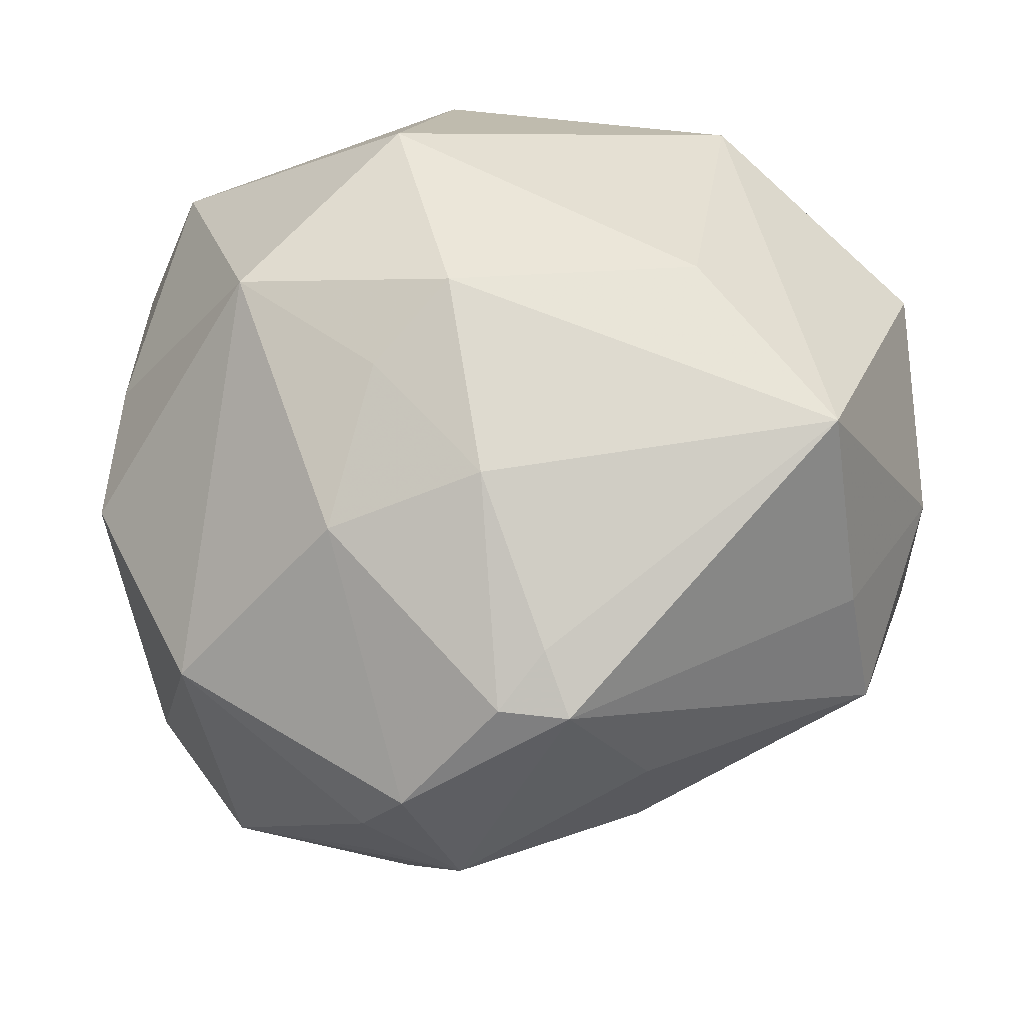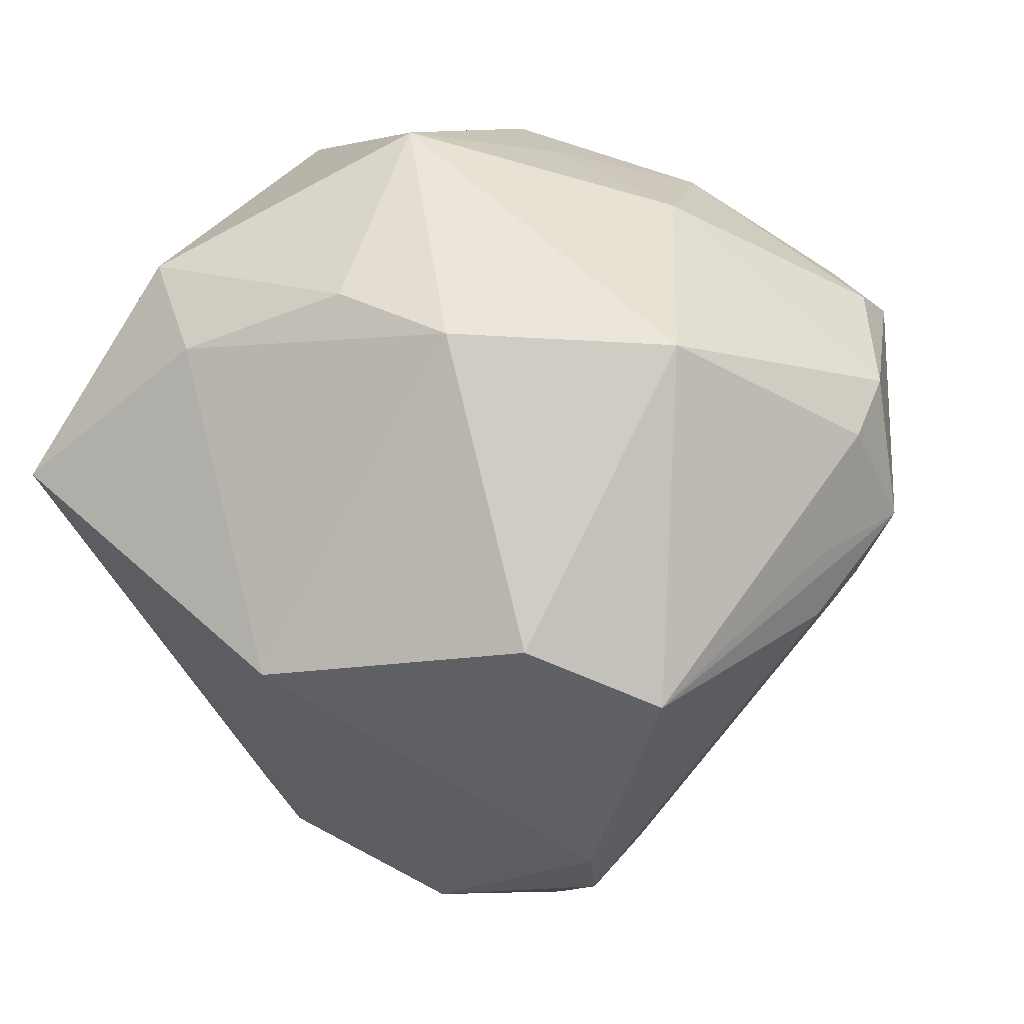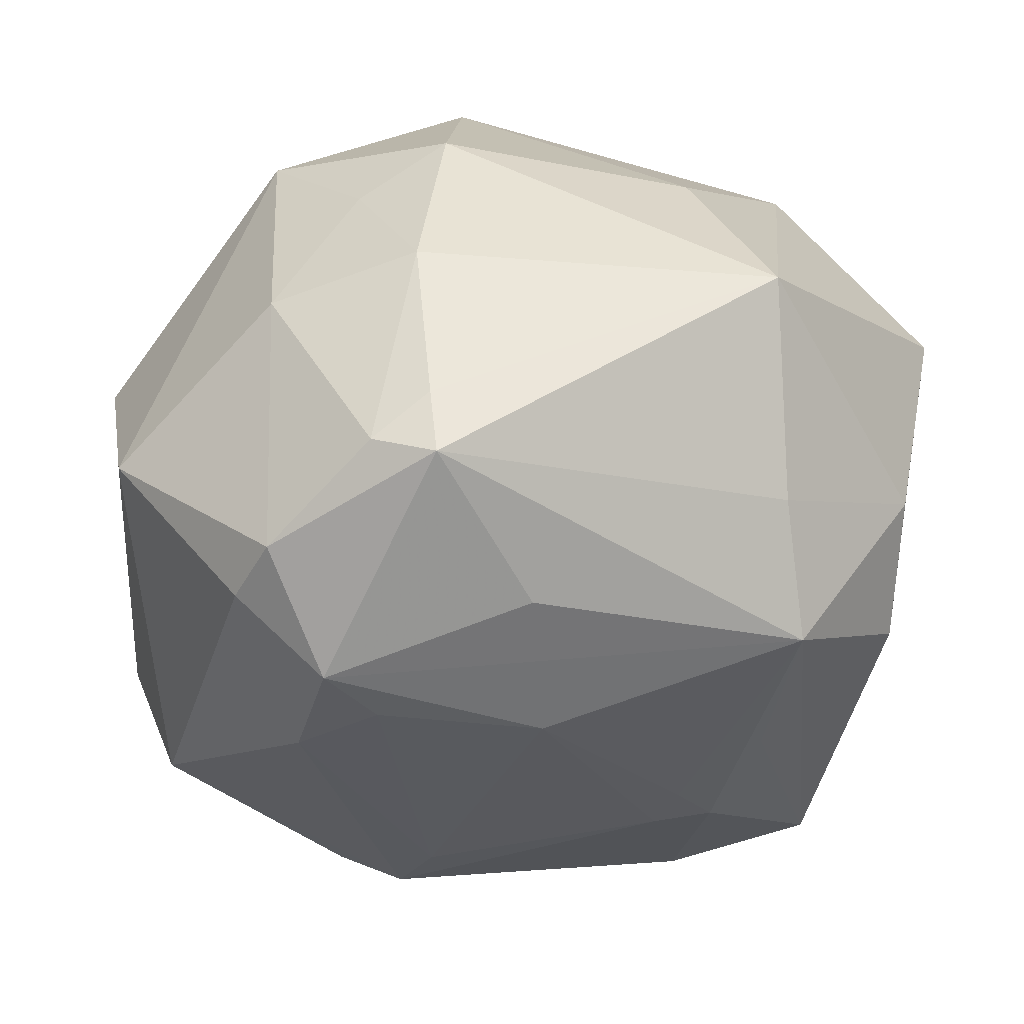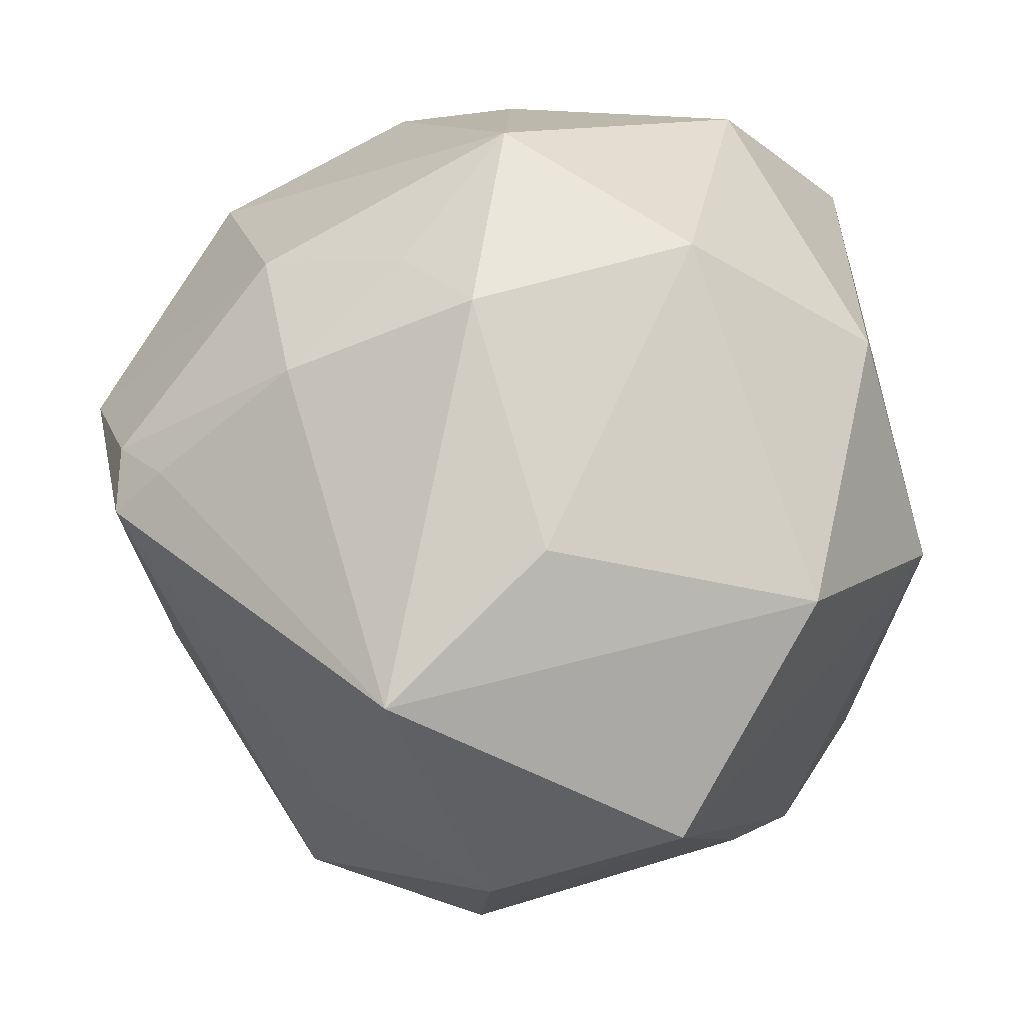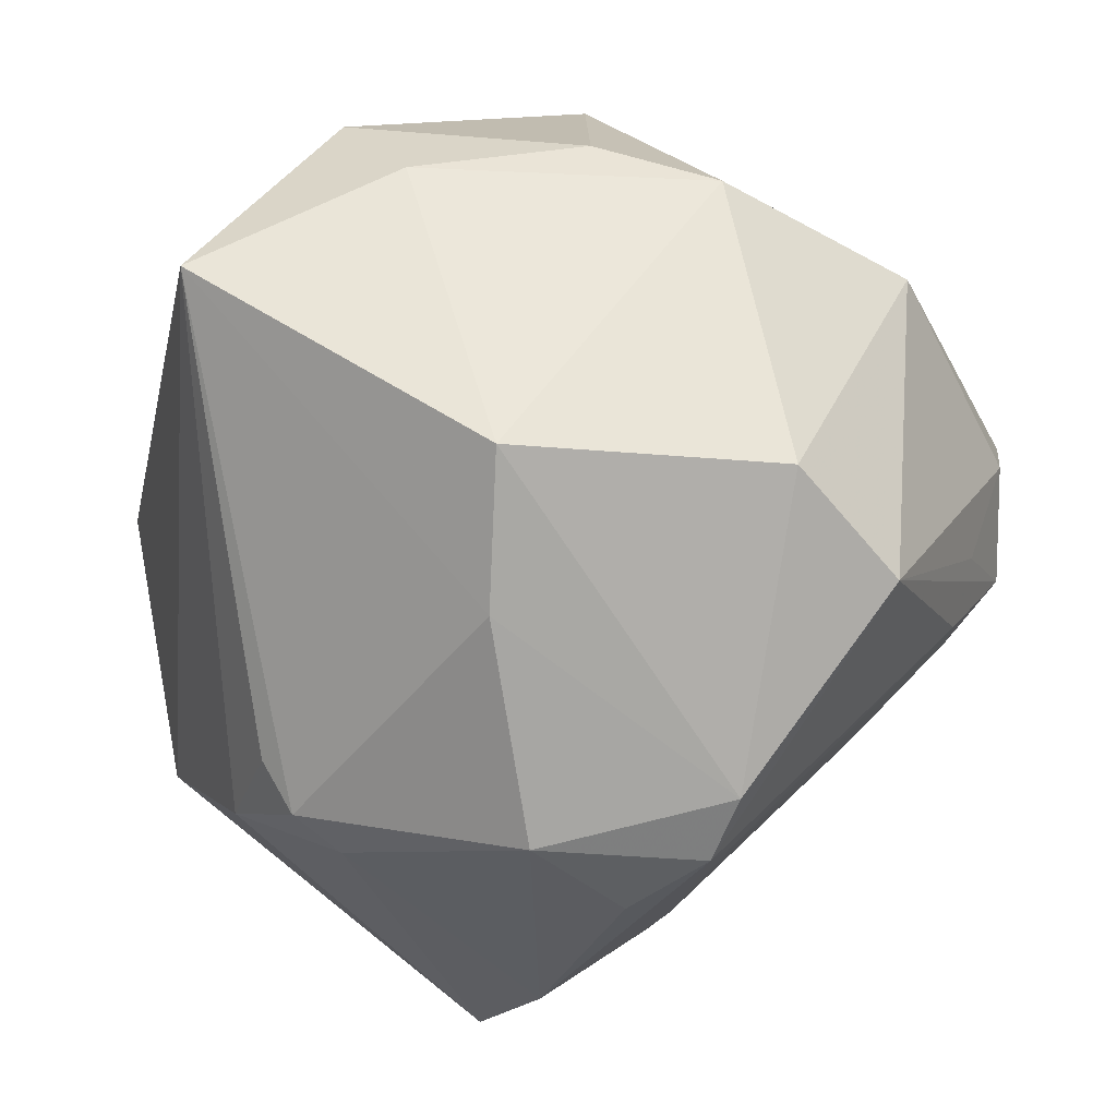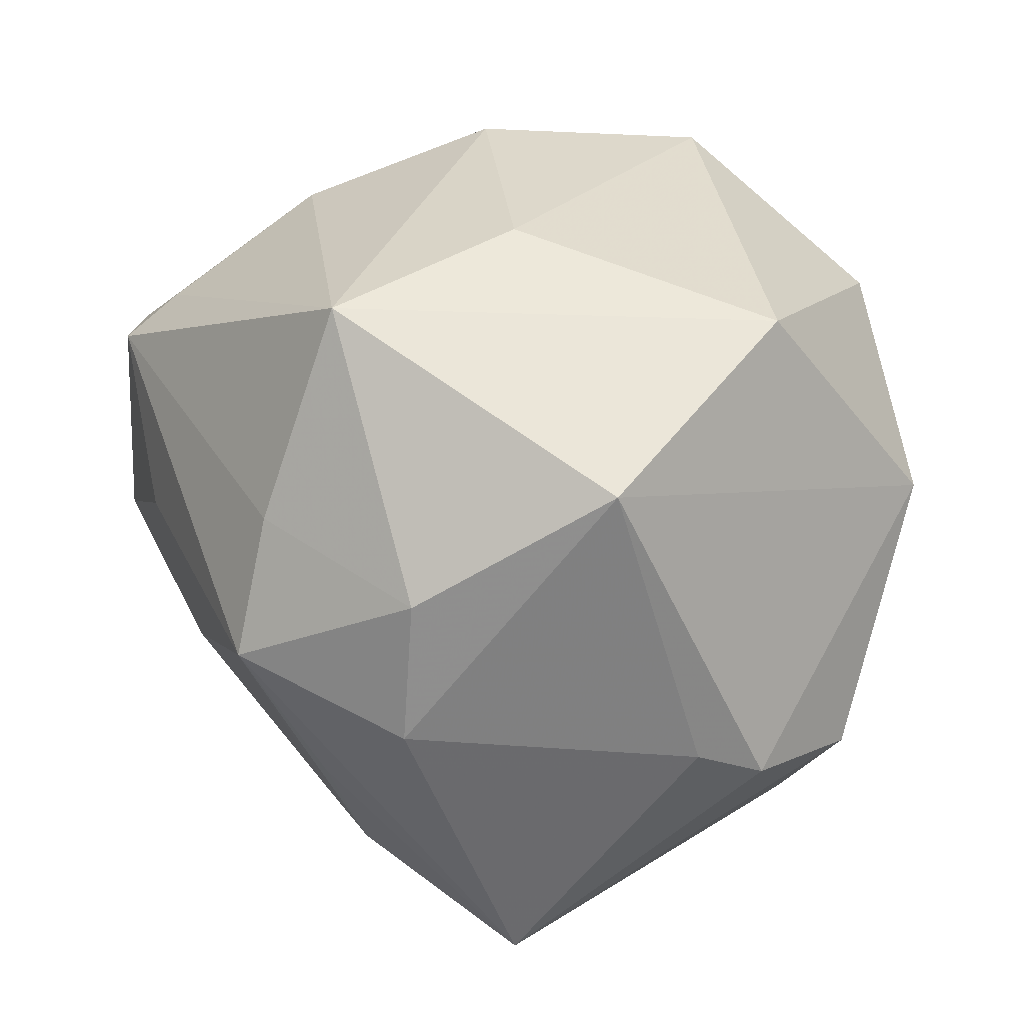
<metadata>
{"format":"obj","ext":"obj","renderer":"f3d","projection":"perspective","resolution":1024,"background":"white","views":[{"elev":52.3,"azim":173.6,"up":"+Z"},{"elev":-6.5,"azim":104.2,"up":"+Z"},{"elev":19.9,"azim":-169.0,"up":"+Z"},{"elev":68.9,"azim":-100.0,"up":"+Z"},{"elev":-38.1,"azim":75.9,"up":"+Z"},{"elev":21.5,"azim":-90.6,"up":"+Z"}]}
</metadata>
<code>
v -0.04912 0.01408 -0.009463
v 0.01886 0.016 -0.04509
v 0.00628 0.01937 -0.04221
v -0.01377 -0.03177 -0.03388
v 0.001628 0.008395 -0.04914
v 0.04944 0.007 0.01201
v 0.01142 0.01487 -0.04817
v -0.01142 0.04517 0.003904
v 0.03694 0.02809 -0.02811
v -0.03005 -0.02756 0.0326
v -0.02536 0.02398 -0.02834
v -0.01875 -0.04585 0.008664
v 0.006014 0.0472 0.02238
v -0.03493 0.02166 0.03574
v -0.05011 0.01302 0.006682
v -0.02877 0.01951 -0.03255
v -0.0009823 -0.03084 -0.03501
v 0.02261 0.02692 0.03111
v 0.0296 -0.01301 -0.03482
v 0.03593 -0.03177 0.02414
v -0.03762 0.02966 0.01218
v 0.01094 0.05098 -0.004486
v -0.004323 -0.02122 -0.0431
v 0.01715 0.05019 0.01025
v -0.0386 0.00173 -0.04205
v -0.03505 0.02369 -0.02046
v 0.04077 0.03072 0.01118
v 0.04564 -0.00638 0.01778
v 0.02162 0.04811 0.00337
v -0.04017 0.0329 -0.003311
v 0.04349 -0.01569 -0.02429
v 0.01594 0.01142 0.04011
v -0.01168 0.04031 -0.01341
v 0.01647 0.04252 -0.01665
v -0.04146 -0.02641 -0.01759
v -0.02205 0.02052 -0.03387
v 0.006217 0.04585 -0.01078
v 0.005531 0.02627 0.0379
v -0.002755 -0.02695 -0.04022
v 0.04556 0.01478 -0.0224
v 0.03013 -0.002856 0.03984
v 0.0351 -0.04762 0.0001487
v -0.02187 0.001659 0.04098
v -0.00819 -0.02925 -0.03714
v -0.05072 -0.008985 0.01958
v 0.006804 0.004835 0.04583
v 0.02077 0.04371 -0.009992
v 0.01058 -0.004149 -0.04928
v -0.04413 -0.01889 -0.01439
v -0.02993 -0.03712 -0.01942
v 0.04231 -0.02571 0.01299
v -0.001626 0.04883 0.02205
v 0.0003864 0.0428 0.02674
v 0.001989 -0.04128 0.02747
v -0.02251 0.005024 -0.04724
v 0.01028 -0.02075 0.04386
f 9 27 40
f 10 14 45
f 52 30 21
f 21 14 52
f 18 41 27
f 27 24 18
f 20 28 41
f 20 41 56
f 27 41 6
f 41 28 6
f 40 27 6
f 6 31 40
f 2 9 40
f 40 31 2
f 29 24 27
f 27 9 29
f 56 10 54
f 54 20 56
f 42 20 54
f 14 21 15
f 45 14 15
f 15 1 45
f 30 1 15
f 15 21 30
f 42 50 4
f 19 39 48
f 48 2 19
f 19 2 31
f 19 31 42
f 42 39 19
f 13 24 52
f 13 18 24
f 18 13 38
f 14 10 43
f 43 10 56
f 51 20 42
f 28 20 51
f 51 6 28
f 42 31 51
f 31 6 51
f 33 11 30
f 8 30 52
f 7 2 48
f 34 9 7
f 9 2 7
f 22 9 34
f 34 37 22
f 24 29 22
f 52 24 22
f 22 8 52
f 37 33 22
f 22 33 30
f 30 8 22
f 45 1 49
f 49 35 45
f 12 54 10
f 12 35 50
f 12 10 45
f 45 35 12
f 12 50 42
f 42 54 12
f 55 48 23
f 48 39 23
f 50 35 25
f 25 4 50
f 35 49 25
f 55 23 25
f 25 23 4
f 25 49 1
f 25 1 30
f 30 26 25
f 17 39 42
f 42 4 17
f 17 4 39
f 52 14 53
f 14 38 53
f 53 13 52
f 53 38 13
f 41 18 32
f 18 38 32
f 5 48 55
f 55 7 5
f 5 7 48
f 36 7 55
f 11 33 36
f 47 29 9
f 9 22 47
f 47 22 29
f 39 4 44
f 44 23 39
f 4 23 44
f 46 32 38
f 46 43 56
f 46 38 14
f 14 43 46
f 56 41 46
f 41 32 46
f 55 25 16
f 16 36 55
f 11 36 16
f 16 25 26
f 30 11 16
f 16 26 30
f 3 36 33
f 7 36 3
f 3 33 37
f 3 37 34
f 34 7 3

</code>
